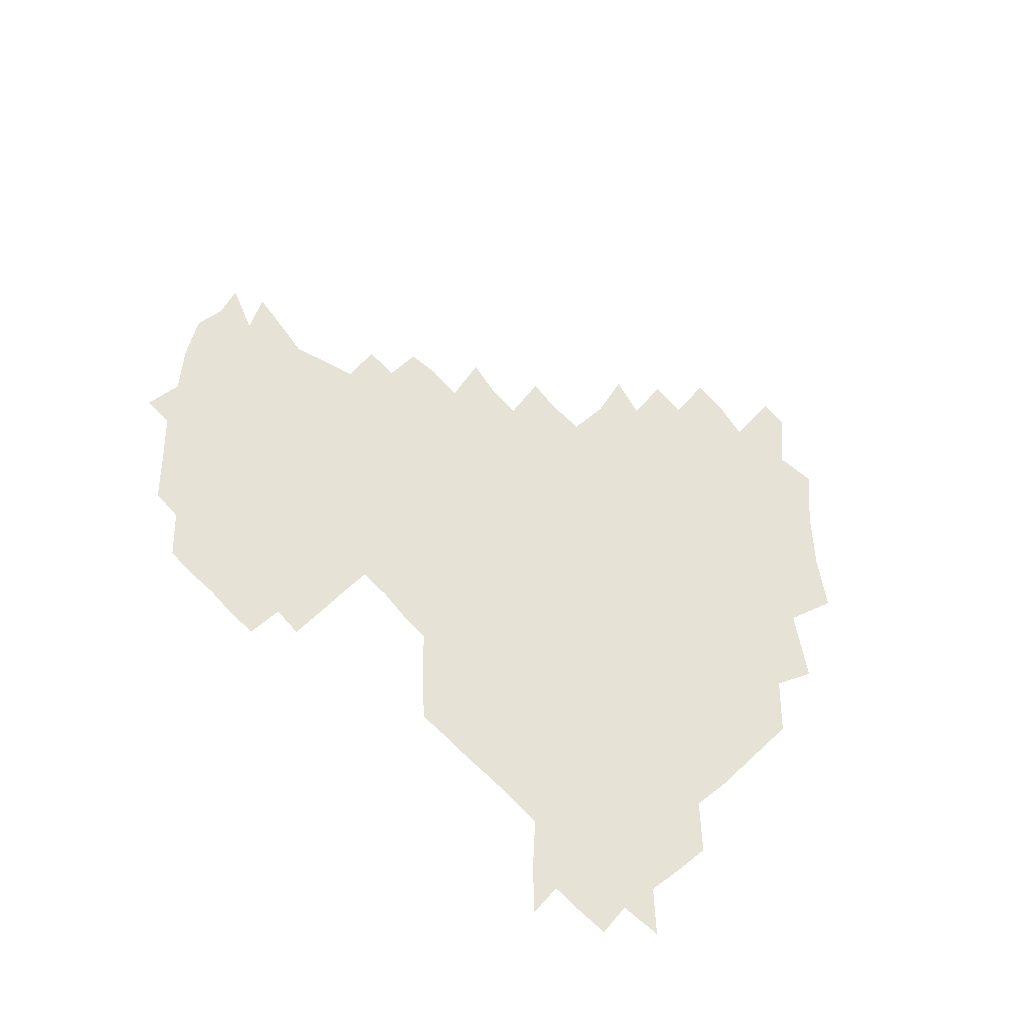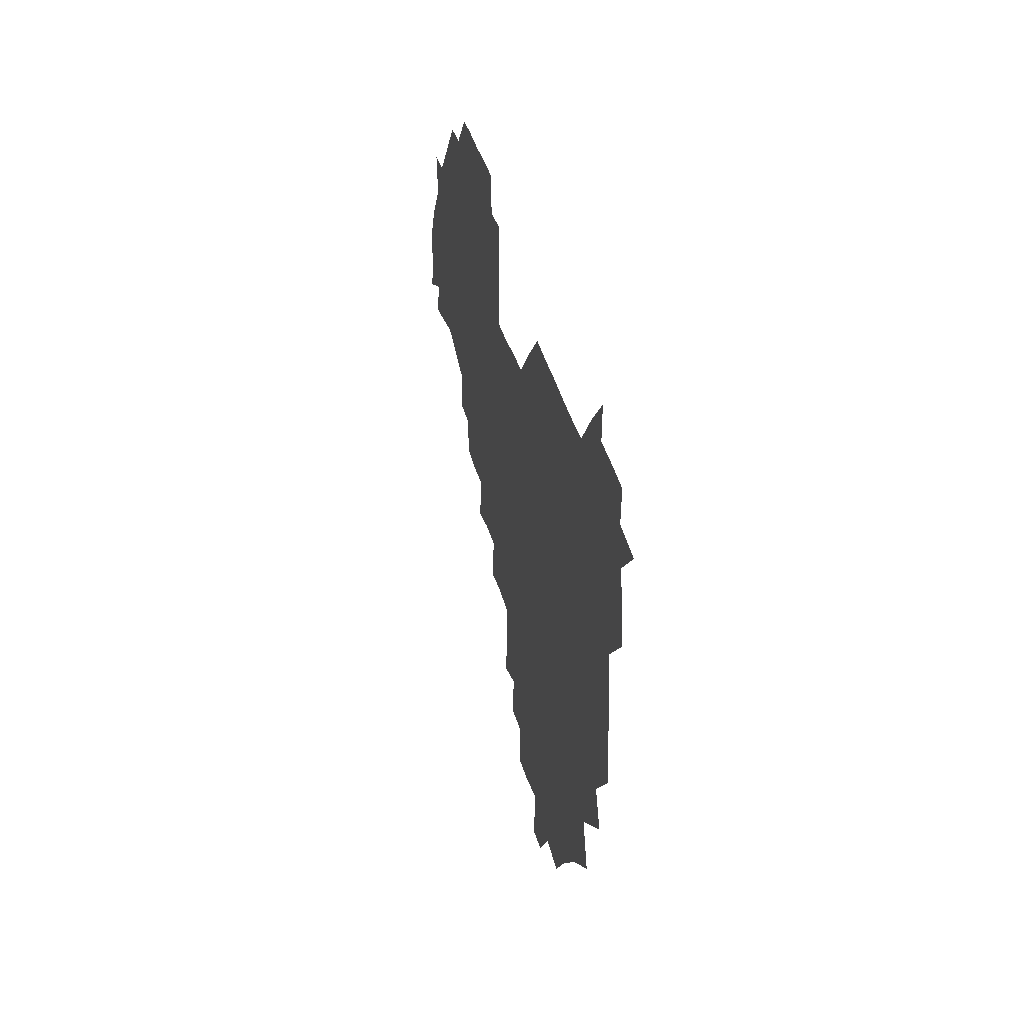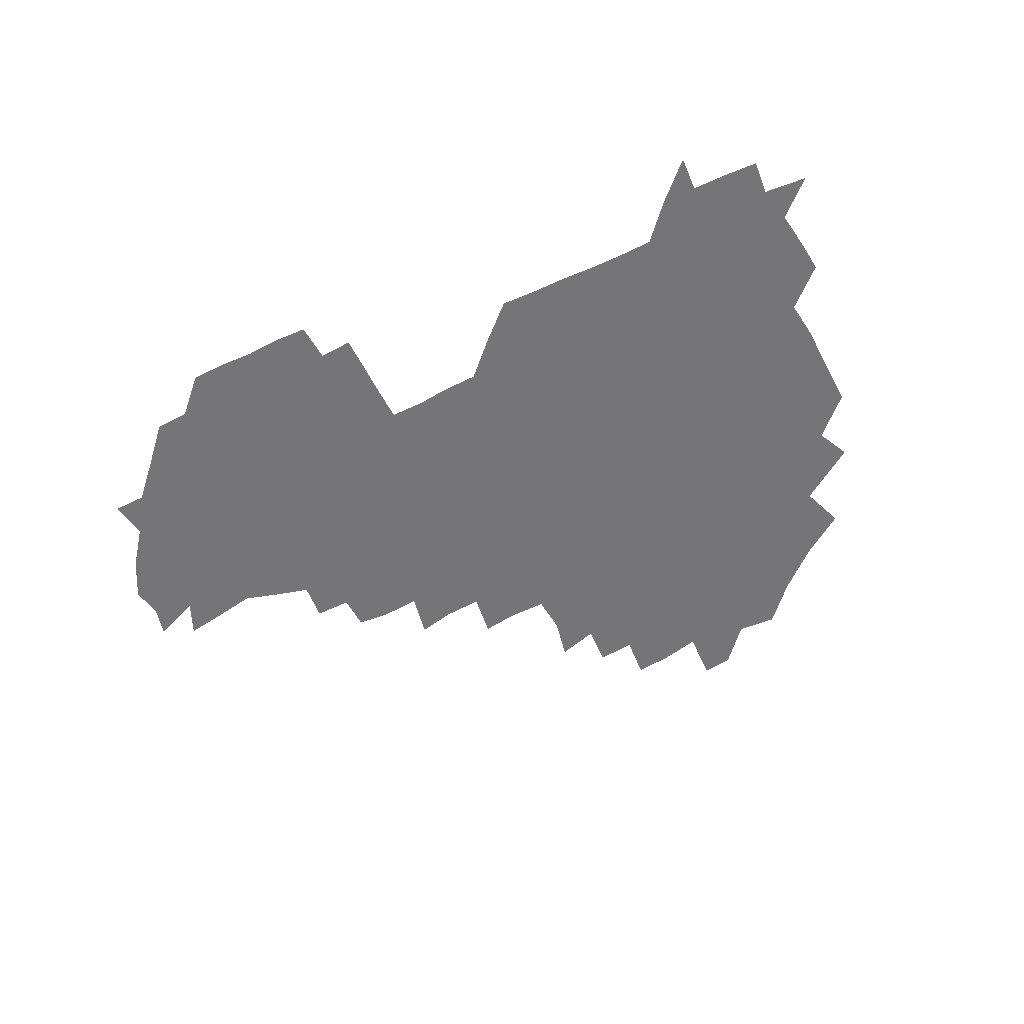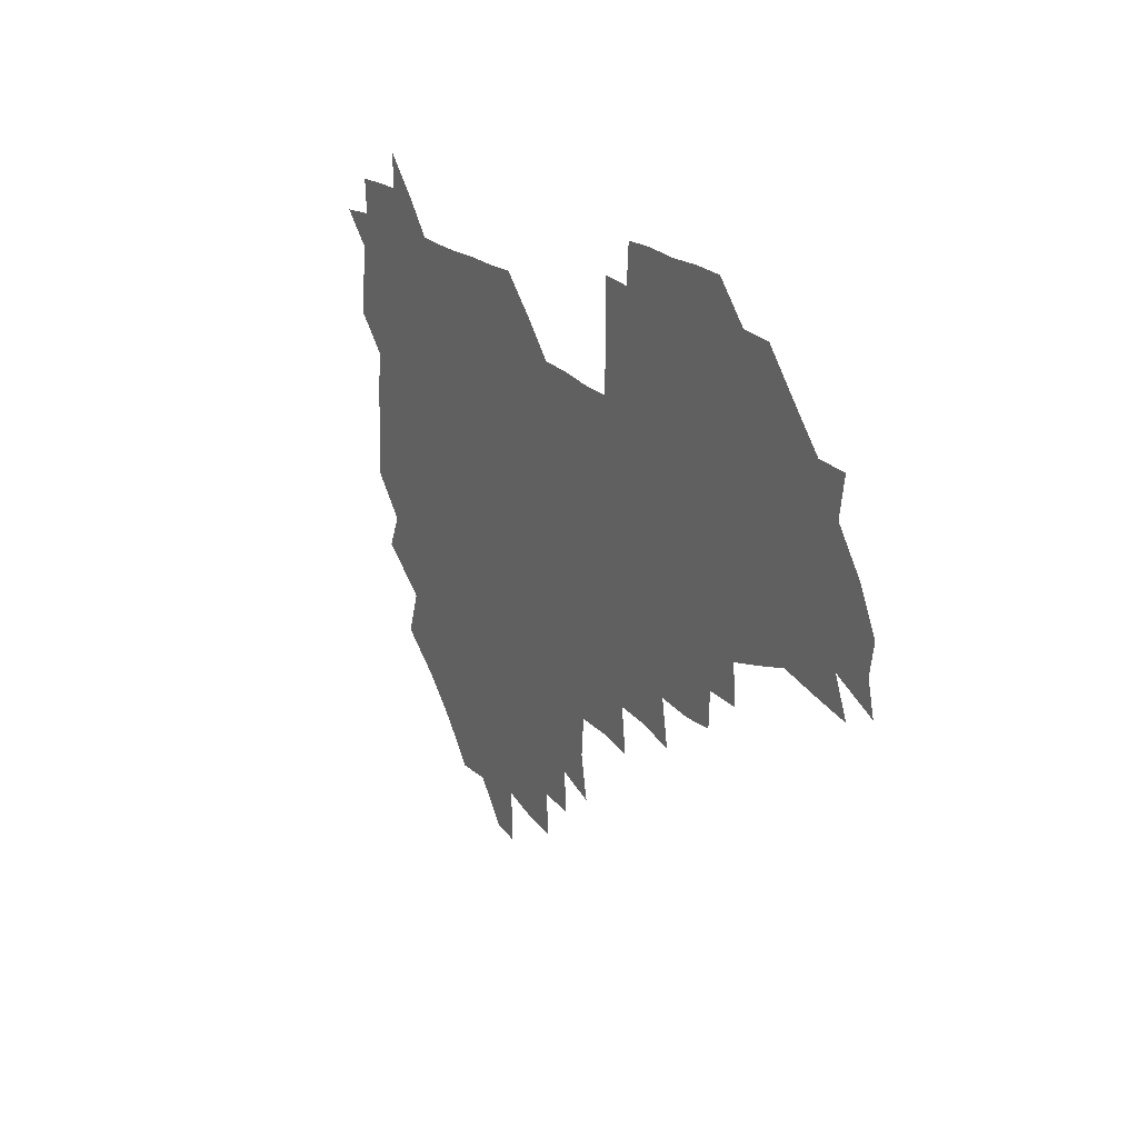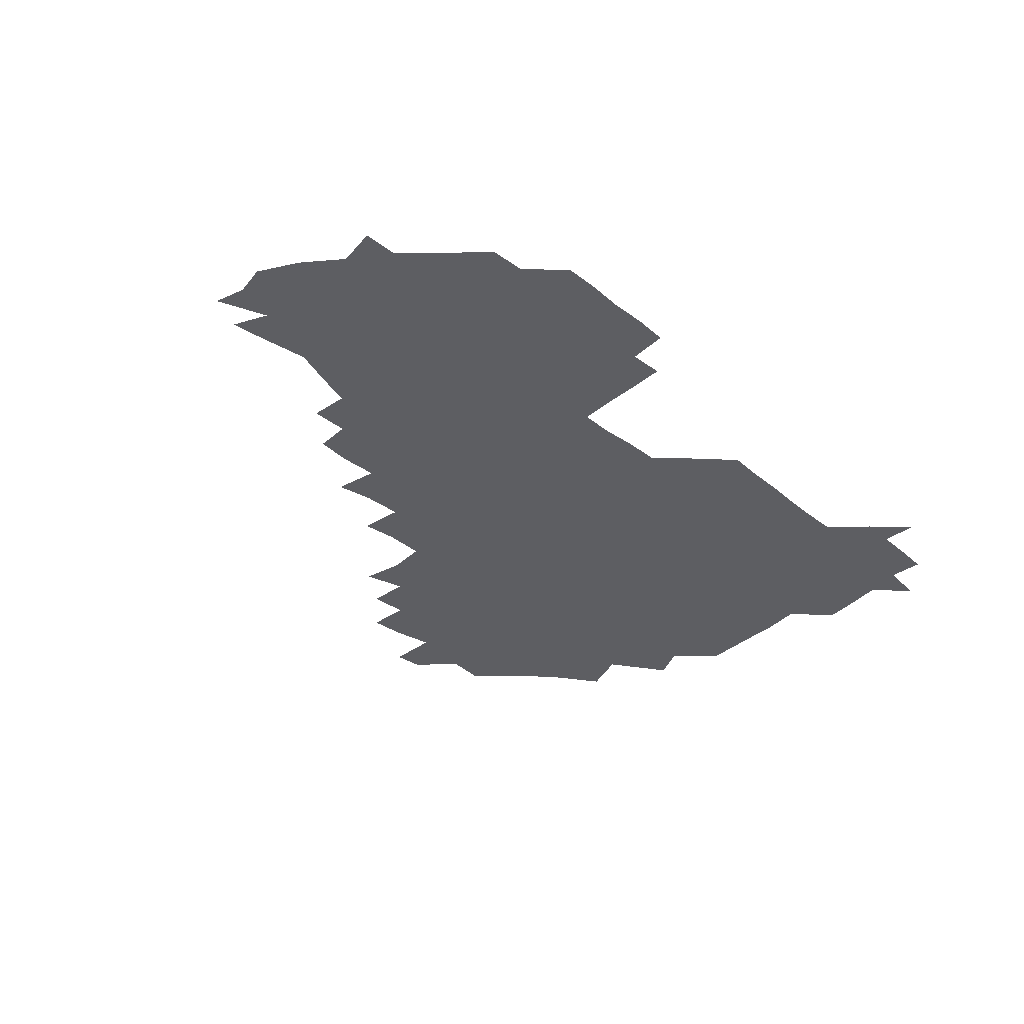
<metadata>
{"format":"obj","ext":"obj","renderer":"f3d","projection":"perspective","resolution":1024,"background":"white","views":[{"elev":63.3,"azim":-134.7,"up":"+Z"},{"elev":32.1,"azim":-101.6,"up":"+Y"},{"elev":-56.6,"azim":-153.9,"up":"+Z"},{"elev":20.2,"azim":61.0,"up":"+Y"},{"elev":-38.3,"azim":134.6,"up":"+Z"}]}
</metadata>
<code>
v 210 268.1 0
v 221.7 224.3 0
v 223.1 238 0
v 225.5 254.3 0
v 228.8 269.8 0
v 227.5 284.7 0
v 235.3 153.3 0
v 235.7 165.8 0
v 236.1 178.7 0
v 236.4 192.7 0
v 238.5 209.2 0
v 240.2 225.3 0
v 240.1 240.2 0
v 241 255.4 0
v 242.2 270.7 0
v 242.2 285.5 0
v 245.1 123 0
v 252 137.2 0
v 254.8 151.7 0
v 255.3 165.7 0
v 253.9 180.1 0
v 253.9 194.9 0
v 253.9 209.9 0
v 256.2 225.7 0
v 255.2 240.6 0
v 255.1 255.5 0
v 255.6 270.3 0
v 257.2 285.7 0
v 256.3 300.8 0
v 263.3 87.89 0
v 270.1 106.3 0
v 270.5 122.3 0
v 274.9 137.6 0
v 276.7 152.1 0
v 273.9 166.8 0
v 271.2 181.2 0
v 268.5 195.7 0
v 270.2 210.6 0
v 271.2 225.7 0
v 270.7 240.8 0
v 271.1 255.8 0
v 271.7 270.9 0
v 272.1 285.9 0
v 282.6 74.69 0
v 287.8 93.19 0
v 287.8 107.4 0
v 288 122.5 0
v 289.4 137.5 0
v 288.6 151.5 0
v 290.2 166.3 0
v 287.6 181.4 0
v 285.7 196.2 0
v 285.6 211 0
v 284.5 225.8 0
v 285.3 240.6 0
v 285.3 255.6 0
v 286.3 270.3 0
v 300.5 59.11 0
v 302.8 78.21 0
v 301.9 92.16 0
v 302.5 107.4 0
v 302.7 122.3 0
v 303.7 137.4 0
v 302.6 151.5 0
v 304.1 166.2 0
v 304.3 180.8 0
v 302.1 196 0
v 302.1 210.8 0
v 301.6 225.9 0
v 300.6 240.7 0
v 301 255.4 0
v 300.9 269.9 0
v 315.9 42.37 0
v 317.5 62.63 0
v 317.2 77.96 0
v 317 92.51 0
v 316.9 107.2 0
v 317.1 122.1 0
v 318.4 138 0
v 318.7 152.4 0
v 317.8 166.3 0
v 317.9 181 0
v 318.2 195.7 0
v 317.5 210.6 0
v 318.2 225.3 0
v 317 240.4 0
v 316.3 255.4 0
v 315.8 270.1 0
v 333 43.53 0
v 332.2 64.22 0
v 332.1 78.75 0
v 331.6 92.73 0
v 332.4 108.7 0
v 332 122.7 0
v 331.9 137 0
v 331.9 151.8 0
v 332.9 166.9 0
v 332.6 181.1 0
v 332.5 195.6 0
v 331.9 210.6 0
v 332 225.5 0
v 332 240.2 0
v 332 255 0
v 330.5 270.7 0
v 347.3 27.37 0
v 346.8 47.62 0
v 346.2 63.95 0
v 346.4 79.23 0
v 346.2 92.79 0
v 346.4 108.5 0
v 346.2 121.9 0
v 346.3 137.2 0
v 346.5 152.4 0
v 346.6 167.1 0
v 346.6 181.2 0
v 346.5 195.9 0
v 346.4 210.7 0
v 346.1 225.6 0
v 346.8 240.1 0
v 346.5 254.8 0
v 345.8 270.8 0
v 360.1 25.78 0
v 359.3 47.14 0
v 360.7 61.52 0
v 360.6 78.37 0
v 360.7 93.21 0
v 360.6 107.9 0
v 360.8 122.5 0
v 360.8 137.2 0
v 360.9 151.9 0
v 361.1 166.5 0
v 361 181.3 0
v 361.1 196 0
v 361.1 210.8 0
v 361.2 225.4 0
v 361.1 240.3 0
v 360.7 255.2 0
v 360.8 271.4 0
v 361 286 0
v 376.7 43.32 0
v 375.6 61.31 0
v 374.9 79.26 0
v 375.3 92.73 0
v 375.3 107.2 0
v 375.2 122.4 0
v 375.7 136.6 0
v 375.7 151.4 0
v 375.6 167 0
v 375.7 181.4 0
v 375.8 196 0
v 375.8 210.8 0
v 375.8 225.5 0
v 376.3 241.5 0
v 376.5 257.2 0
v 391.8 41.83 0
v 390.5 59.94 0
v 389.7 77.67 0
v 389.8 92.36 0
v 389.8 107.3 0
v 390 121.9 0
v 390.8 136.1 0
v 390.9 150.8 0
v 389.9 167.3 0
v 390.1 181.6 0
v 390.5 196.1 0
v 390.6 210.8 0
v 390.7 225.6 0
v 391.4 242.5 0
v 406.9 58.44 0
v 405.7 75.91 0
v 404.1 92.05 0
v 405.3 106.2 0
v 405.4 121.1 0
v 406.1 135.6 0
v 405.8 150.9 0
v 405.7 166.1 0
v 405.4 181.2 0
v 405.3 196.2 0
v 405.3 210.8 0
v 405.4 225.2 0
v 406.2 242.1 0
v 423.5 70.78 0
v 419.7 88.8 0
v 421 104.9 0
v 422.4 119.2 0
v 420.9 136 0
v 421.1 150.5 0
v 420.6 166.3 0
v 420.4 181.2 0
v 420 196.3 0
v 420 210.8 0
v 420.3 225.5 0
v 421.2 240.6 0
v 438.4 104.9 0
v 436.6 121.3 0
v 436.6 135.3 0
v 436.1 150.6 0
v 435.3 166.5 0
v 435.5 180.9 0
v 434.4 196.5 0
v 435.4 210.9 0
v 435 225.4 0
v 436.3 240.5 0
v 436.7 254.8 0
v 436.6 271.1 0
v 436.9 285.5 0
v 453.4 102.7 0
v 450.9 121.5 0
v 451 136.1 0
v 450.6 151.3 0
v 450.2 166.4 0
v 450.1 181.2 0
v 449.5 196.2 0
v 450.3 210.7 0
v 449.4 225.3 0
v 450.2 239.9 0
v 450.5 254.5 0
v 451.1 270 0
v 451.6 284.6 0
v 452.8 301.2 0
v 467.9 120.4 0
v 465.8 136.7 0
v 465.3 151.6 0
v 464.3 167.3 0
v 464.5 181.6 0
v 465.1 196.2 0
v 464.2 211 0
v 462.7 225 0
v 465.4 240.5 0
v 465.9 255.5 0
v 465.2 269.7 0
v 465.8 284.5 0
v 467.4 301.7 0
v 483.8 117 0
v 480.1 136 0
v 479.9 151.8 0
v 480.4 166.4 0
v 479.6 181.5 0
v 480.1 196.1 0
v 480.1 210.9 0
v 479.8 225.8 0
v 480.8 240.9 0
v 480.1 255.3 0
v 480.6 270.3 0
v 481.1 285.3 0
v 482.2 300.9 0
v 497.2 134.8 0
v 495.6 151.5 0
v 494.7 166.9 0
v 494.5 181.6 0
v 494.8 196.1 0
v 495.4 210.9 0
v 495.1 225.7 0
v 495.4 240.6 0
v 495.4 255.5 0
v 496.8 271 0
v 496.1 285.3 0
v 497.9 301.6 0
v 511.7 136 0
v 512.4 151 0
v 510.5 166.9 0
v 510.3 181.5 0
v 508.2 196.7 0
v 508.8 210.6 0
v 510.8 225.9 0
v 510 240.6 0
v 510.2 255.3 0
v 512 271 0
v 510.1 285 0
v 512.9 301.2 0
v 528.6 150.7 0
v 527.1 167.2 0
v 525.6 181.9 0
v 525.9 196.4 0
v 524.4 211.1 0
v 525.1 225.7 0
v 523.7 240.5 0
v 524.4 254.9 0
v 525.7 270.4 0
v 527.9 286.1 0
v 542.4 171.4 0
v 540.3 183.2 0
v 539.7 196.9 0
v 538.9 211.3 0
v 538.4 225.6 0
v 541.4 240.7 0
v 540 255.2 0
v 541.2 270.1 0
v 543.3 285.3 0
v 558 176.1 0
v 555.6 185.8 0
v 553.8 197.7 0
v 553.4 211.2 0
v 554.5 225.4 0
v 556.4 240 0
v 556.4 255 0
v 558.1 269.6 0
v 579.8 172.3 0
v 568.8 187.2 0
v 568 198.3 0
v 568.4 210.9 0
v 570.2 224.5 0
v 570.1 239.1 0
v 573.4 253.9 0
v 594.2 170.1 0
v 587.4 185.2 0
v 584.2 197.9 0
v 583.1 210.6 0
v 584 222.4 0
v 585.5 236.7 0
v 588.4 253.5 0
v 608.7 176.6 0
v 605.2 190.1 0
v 607.8 203.4 0
v 598.5 220.4 0
f 4 5 1
f 11 12 2
f 2 12 3
f 12 13 3
f 3 13 4
f 13 14 4
f 4 14 5
f 14 15 5
f 5 15 6
f 15 16 6
f 18 19 7
f 7 19 8
f 19 20 8
f 8 20 9
f 20 21 9
f 9 21 10
f 21 22 10
f 10 22 11
f 22 23 11
f 11 23 12
f 23 24 12
f 12 24 13
f 24 25 13
f 13 25 14
f 25 26 14
f 14 26 15
f 26 27 15
f 15 27 16
f 27 28 16
f 31 32 17
f 17 32 18
f 32 33 18
f 18 33 19
f 33 34 19
f 19 34 20
f 34 35 20
f 20 35 21
f 35 36 21
f 21 36 22
f 36 37 22
f 22 37 23
f 37 38 23
f 23 38 24
f 38 39 24
f 24 39 25
f 39 40 25
f 25 40 26
f 40 41 26
f 26 41 27
f 41 42 27
f 27 42 28
f 42 43 28
f 28 43 29
f 44 45 30
f 30 45 31
f 45 46 31
f 31 46 32
f 46 47 32
f 32 47 33
f 47 48 33
f 33 48 34
f 48 49 34
f 34 49 35
f 49 50 35
f 35 50 36
f 50 51 36
f 36 51 37
f 51 52 37
f 37 52 38
f 52 53 38
f 38 53 39
f 53 54 39
f 39 54 40
f 54 55 40
f 40 55 41
f 55 56 41
f 41 56 42
f 56 57 42
f 42 57 43
f 58 59 44
f 44 59 45
f 59 60 45
f 45 60 46
f 60 61 46
f 46 61 47
f 61 62 47
f 47 62 48
f 62 63 48
f 48 63 49
f 63 64 49
f 49 64 50
f 64 65 50
f 50 65 51
f 65 66 51
f 51 66 52
f 66 67 52
f 52 67 53
f 67 68 53
f 53 68 54
f 68 69 54
f 54 69 55
f 69 70 55
f 55 70 56
f 70 71 56
f 56 71 57
f 71 72 57
f 73 74 58
f 58 74 59
f 74 75 59
f 59 75 60
f 75 76 60
f 60 76 61
f 76 77 61
f 61 77 62
f 77 78 62
f 62 78 63
f 78 79 63
f 63 79 64
f 79 80 64
f 64 80 65
f 80 81 65
f 65 81 66
f 81 82 66
f 66 82 67
f 82 83 67
f 67 83 68
f 83 84 68
f 68 84 69
f 84 85 69
f 69 85 70
f 85 86 70
f 70 86 71
f 86 87 71
f 71 87 72
f 87 88 72
f 73 89 74
f 89 90 74
f 74 90 75
f 90 91 75
f 75 91 76
f 91 92 76
f 76 92 77
f 92 93 77
f 77 93 78
f 93 94 78
f 78 94 79
f 94 95 79
f 79 95 80
f 95 96 80
f 80 96 81
f 96 97 81
f 81 97 82
f 97 98 82
f 82 98 83
f 98 99 83
f 83 99 84
f 99 100 84
f 84 100 85
f 100 101 85
f 85 101 86
f 101 102 86
f 86 102 87
f 102 103 87
f 87 103 88
f 103 104 88
f 105 106 89
f 89 106 90
f 106 107 90
f 90 107 91
f 107 108 91
f 91 108 92
f 108 109 92
f 92 109 93
f 109 110 93
f 93 110 94
f 110 111 94
f 94 111 95
f 111 112 95
f 95 112 96
f 112 113 96
f 96 113 97
f 113 114 97
f 97 114 98
f 114 115 98
f 98 115 99
f 115 116 99
f 99 116 100
f 116 117 100
f 100 117 101
f 117 118 101
f 101 118 102
f 118 119 102
f 102 119 103
f 119 120 103
f 103 120 104
f 120 121 104
f 105 122 106
f 122 123 106
f 106 123 107
f 123 124 107
f 107 124 108
f 124 125 108
f 108 125 109
f 125 126 109
f 109 126 110
f 126 127 110
f 110 127 111
f 127 128 111
f 111 128 112
f 128 129 112
f 112 129 113
f 129 130 113
f 113 130 114
f 130 131 114
f 114 131 115
f 131 132 115
f 115 132 116
f 132 133 116
f 116 133 117
f 133 134 117
f 117 134 118
f 134 135 118
f 118 135 119
f 135 136 119
f 119 136 120
f 136 137 120
f 120 137 121
f 137 138 121
f 123 140 124
f 140 141 124
f 124 141 125
f 141 142 125
f 125 142 126
f 142 143 126
f 126 143 127
f 143 144 127
f 127 144 128
f 144 145 128
f 128 145 129
f 145 146 129
f 129 146 130
f 146 147 130
f 130 147 131
f 147 148 131
f 131 148 132
f 148 149 132
f 132 149 133
f 149 150 133
f 133 150 134
f 150 151 134
f 134 151 135
f 151 152 135
f 135 152 136
f 152 153 136
f 136 153 137
f 153 154 137
f 137 154 138
f 140 155 141
f 155 156 141
f 141 156 142
f 156 157 142
f 142 157 143
f 157 158 143
f 143 158 144
f 158 159 144
f 144 159 145
f 159 160 145
f 145 160 146
f 160 161 146
f 146 161 147
f 161 162 147
f 147 162 148
f 162 163 148
f 148 163 149
f 163 164 149
f 149 164 150
f 164 165 150
f 150 165 151
f 165 166 151
f 151 166 152
f 166 167 152
f 152 167 153
f 167 168 153
f 153 168 154
f 156 169 157
f 169 170 157
f 157 170 158
f 170 171 158
f 158 171 159
f 171 172 159
f 159 172 160
f 172 173 160
f 160 173 161
f 173 174 161
f 161 174 162
f 174 175 162
f 162 175 163
f 175 176 163
f 163 176 164
f 176 177 164
f 164 177 165
f 177 178 165
f 165 178 166
f 178 179 166
f 166 179 167
f 179 180 167
f 167 180 168
f 180 181 168
f 170 182 171
f 182 183 171
f 171 183 172
f 183 184 172
f 172 184 173
f 184 185 173
f 173 185 174
f 185 186 174
f 174 186 175
f 186 187 175
f 175 187 176
f 187 188 176
f 176 188 177
f 188 189 177
f 177 189 178
f 189 190 178
f 178 190 179
f 190 191 179
f 179 191 180
f 191 192 180
f 180 192 181
f 192 193 181
f 184 194 185
f 194 195 185
f 185 195 186
f 195 196 186
f 186 196 187
f 196 197 187
f 187 197 188
f 197 198 188
f 188 198 189
f 198 199 189
f 189 199 190
f 199 200 190
f 190 200 191
f 200 201 191
f 191 201 192
f 201 202 192
f 192 202 193
f 202 203 193
f 194 207 195
f 207 208 195
f 195 208 196
f 208 209 196
f 196 209 197
f 209 210 197
f 197 210 198
f 210 211 198
f 198 211 199
f 211 212 199
f 199 212 200
f 212 213 200
f 200 213 201
f 213 214 201
f 201 214 202
f 214 215 202
f 202 215 203
f 215 216 203
f 203 216 204
f 216 217 204
f 204 217 205
f 217 218 205
f 205 218 206
f 218 219 206
f 208 221 209
f 221 222 209
f 209 222 210
f 222 223 210
f 210 223 211
f 223 224 211
f 211 224 212
f 224 225 212
f 212 225 213
f 225 226 213
f 213 226 214
f 226 227 214
f 214 227 215
f 227 228 215
f 215 228 216
f 228 229 216
f 216 229 217
f 229 230 217
f 217 230 218
f 230 231 218
f 218 231 219
f 231 232 219
f 219 232 220
f 232 233 220
f 221 234 222
f 234 235 222
f 222 235 223
f 235 236 223
f 223 236 224
f 236 237 224
f 224 237 225
f 237 238 225
f 225 238 226
f 238 239 226
f 226 239 227
f 239 240 227
f 227 240 228
f 240 241 228
f 228 241 229
f 241 242 229
f 229 242 230
f 242 243 230
f 230 243 231
f 243 244 231
f 231 244 232
f 244 245 232
f 232 245 233
f 245 246 233
f 235 247 236
f 247 248 236
f 236 248 237
f 248 249 237
f 237 249 238
f 249 250 238
f 238 250 239
f 250 251 239
f 239 251 240
f 251 252 240
f 240 252 241
f 252 253 241
f 241 253 242
f 253 254 242
f 242 254 243
f 254 255 243
f 243 255 244
f 255 256 244
f 244 256 245
f 256 257 245
f 245 257 246
f 257 258 246
f 247 259 248
f 259 260 248
f 248 260 249
f 260 261 249
f 249 261 250
f 261 262 250
f 250 262 251
f 262 263 251
f 251 263 252
f 263 264 252
f 252 264 253
f 264 265 253
f 253 265 254
f 265 266 254
f 254 266 255
f 266 267 255
f 255 267 256
f 267 268 256
f 256 268 257
f 268 269 257
f 257 269 258
f 269 270 258
f 260 271 261
f 271 272 261
f 261 272 262
f 272 273 262
f 262 273 263
f 273 274 263
f 263 274 264
f 274 275 264
f 264 275 265
f 275 276 265
f 265 276 266
f 276 277 266
f 266 277 267
f 277 278 267
f 267 278 268
f 278 279 268
f 268 279 269
f 279 280 269
f 269 280 270
f 272 281 273
f 281 282 273
f 273 282 274
f 282 283 274
f 274 283 275
f 283 284 275
f 275 284 276
f 284 285 276
f 276 285 277
f 285 286 277
f 277 286 278
f 286 287 278
f 278 287 279
f 287 288 279
f 279 288 280
f 288 289 280
f 281 290 282
f 290 291 282
f 282 291 283
f 291 292 283
f 283 292 284
f 292 293 284
f 284 293 285
f 293 294 285
f 285 294 286
f 294 295 286
f 286 295 287
f 295 296 287
f 287 296 288
f 296 297 288
f 288 297 289
f 290 298 291
f 298 299 291
f 291 299 292
f 299 300 292
f 292 300 293
f 300 301 293
f 293 301 294
f 301 302 294
f 294 302 295
f 302 303 295
f 295 303 296
f 303 304 296
f 296 304 297
f 298 305 299
f 305 306 299
f 299 306 300
f 306 307 300
f 300 307 301
f 307 308 301
f 301 308 302
f 308 309 302
f 302 309 303
f 309 310 303
f 303 310 304
f 310 311 304
f 306 312 307
f 312 313 307
f 307 313 308
f 313 314 308
f 308 314 309
f 314 315 309
f 309 315 310

</code>
